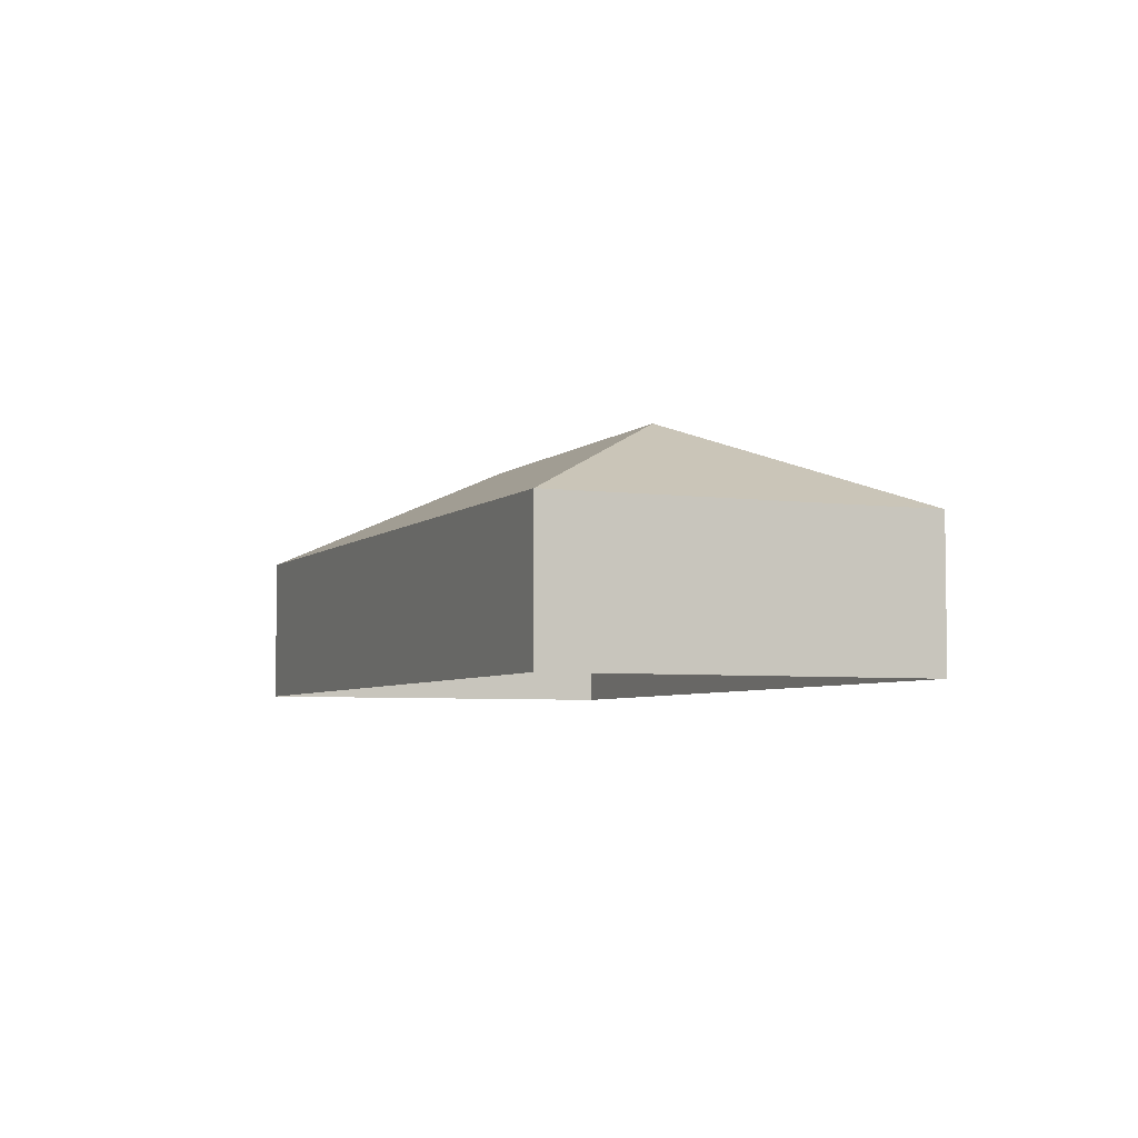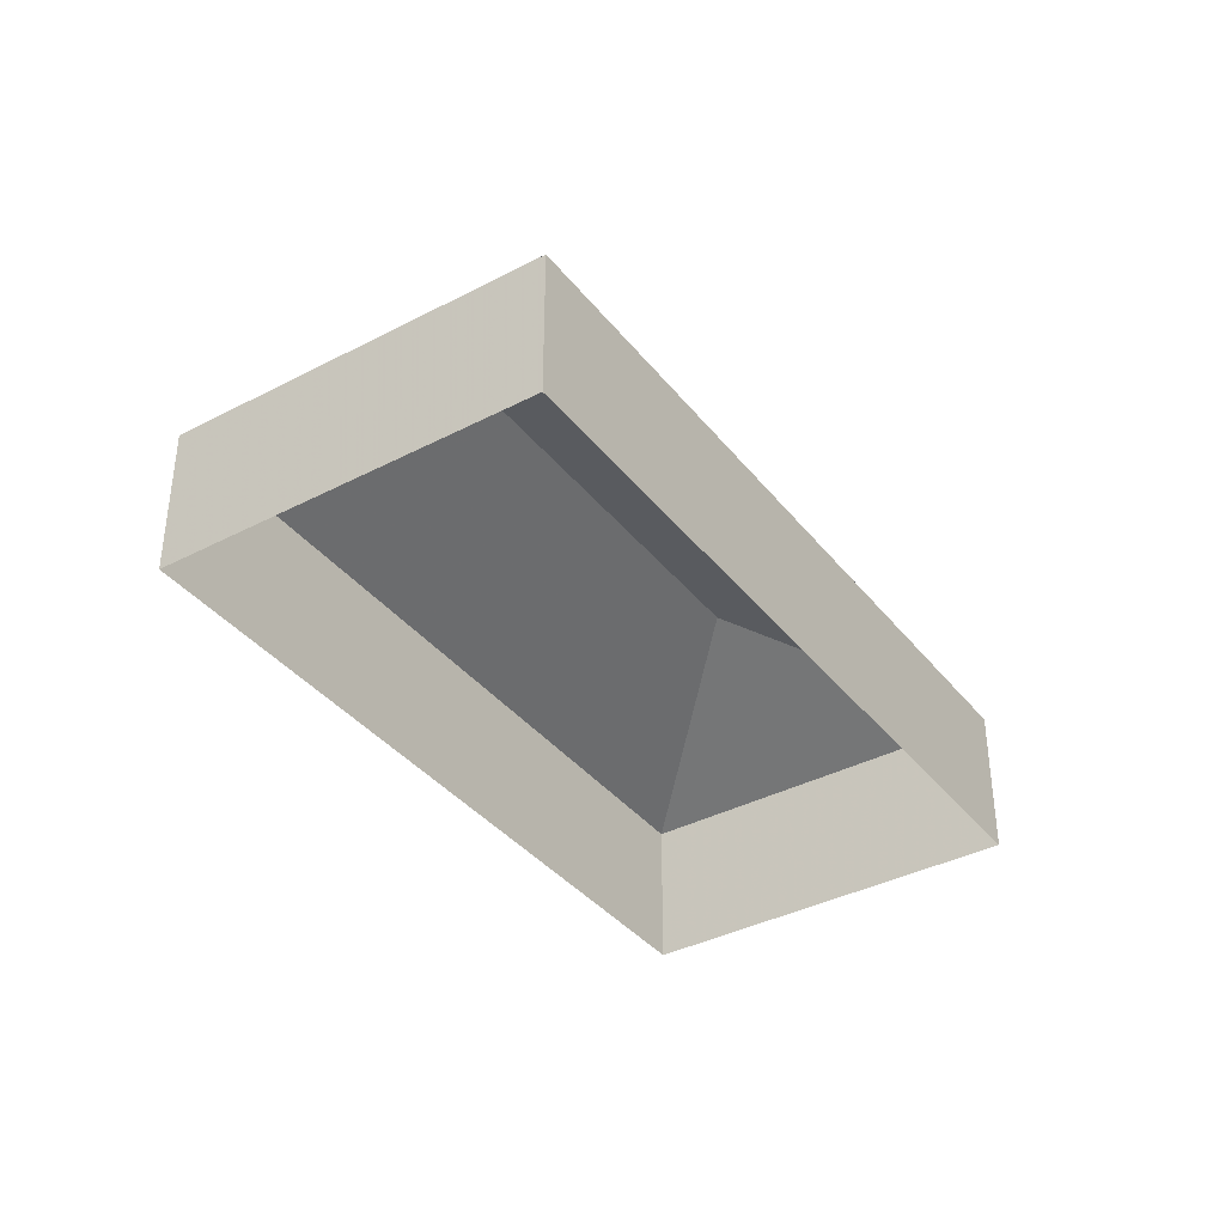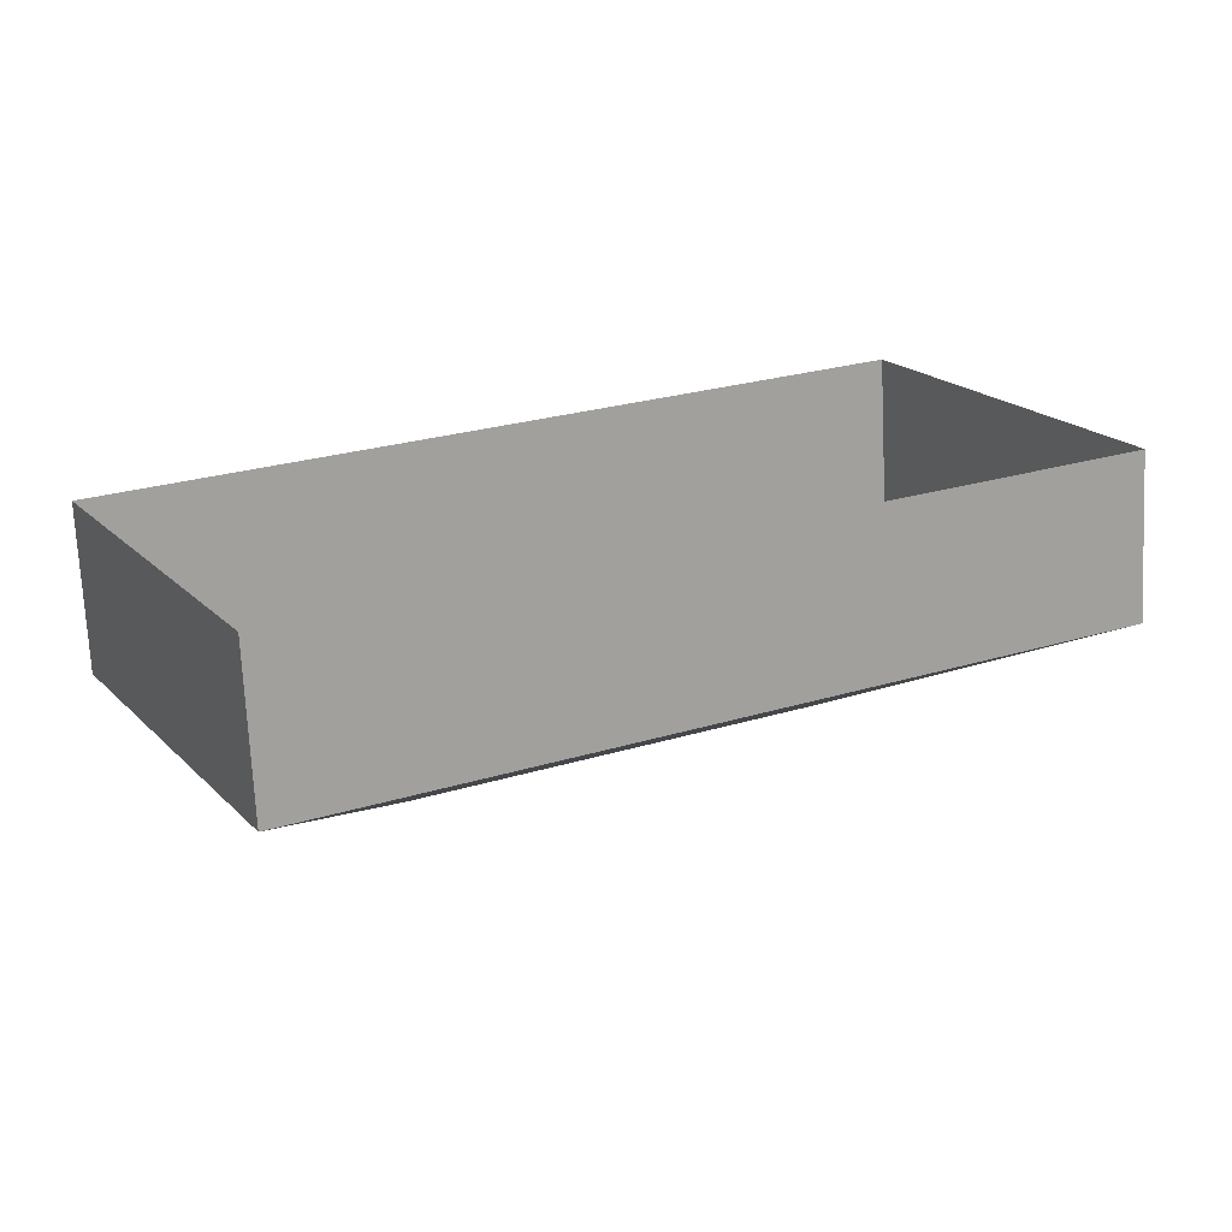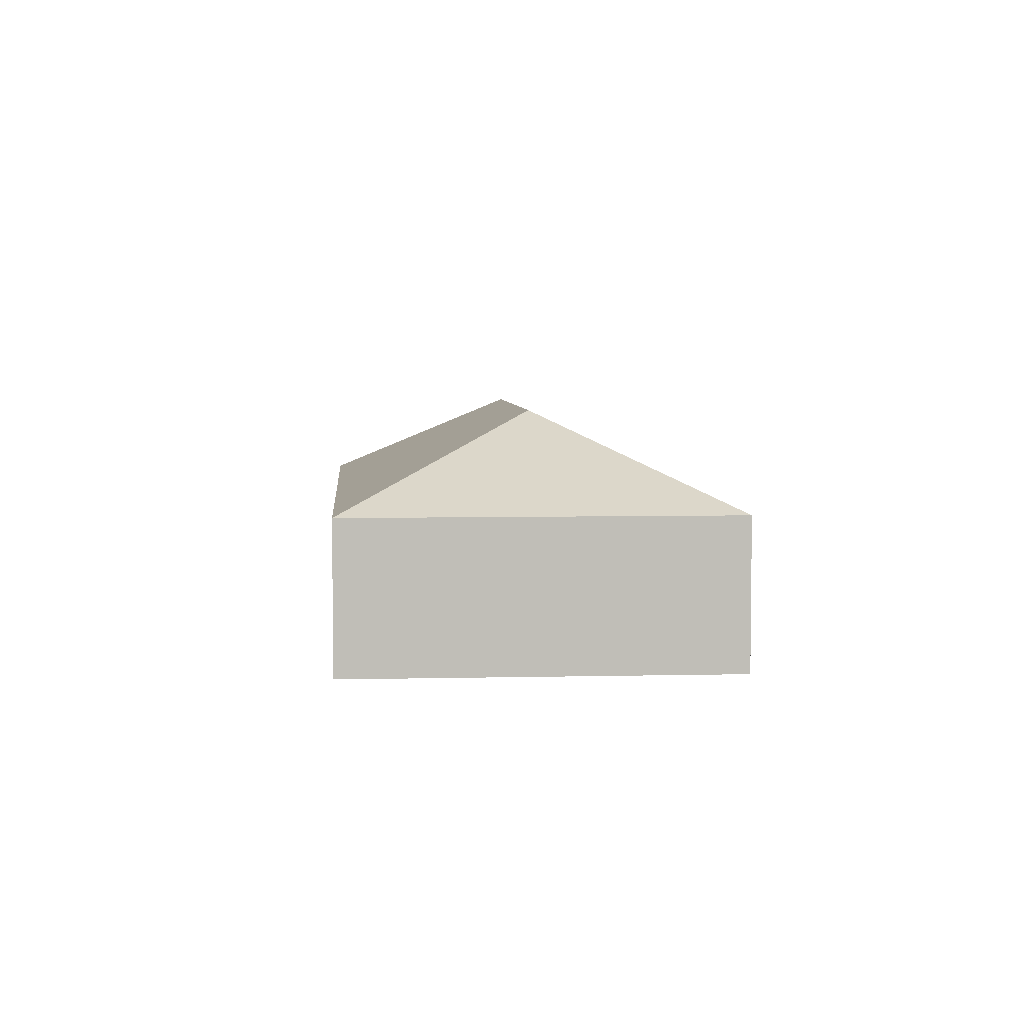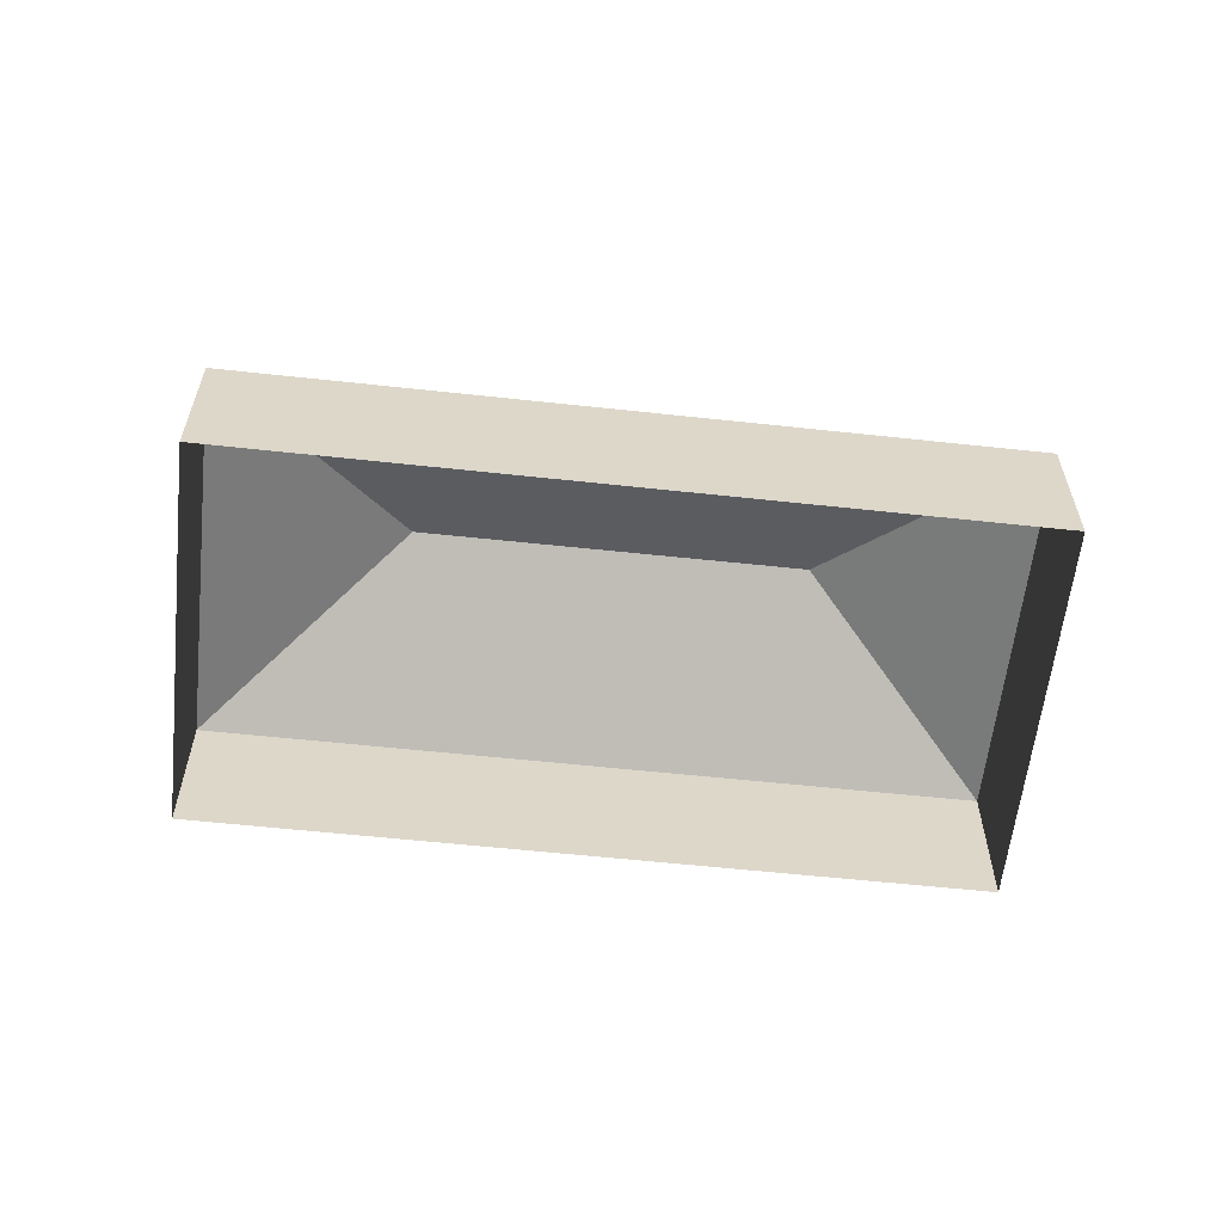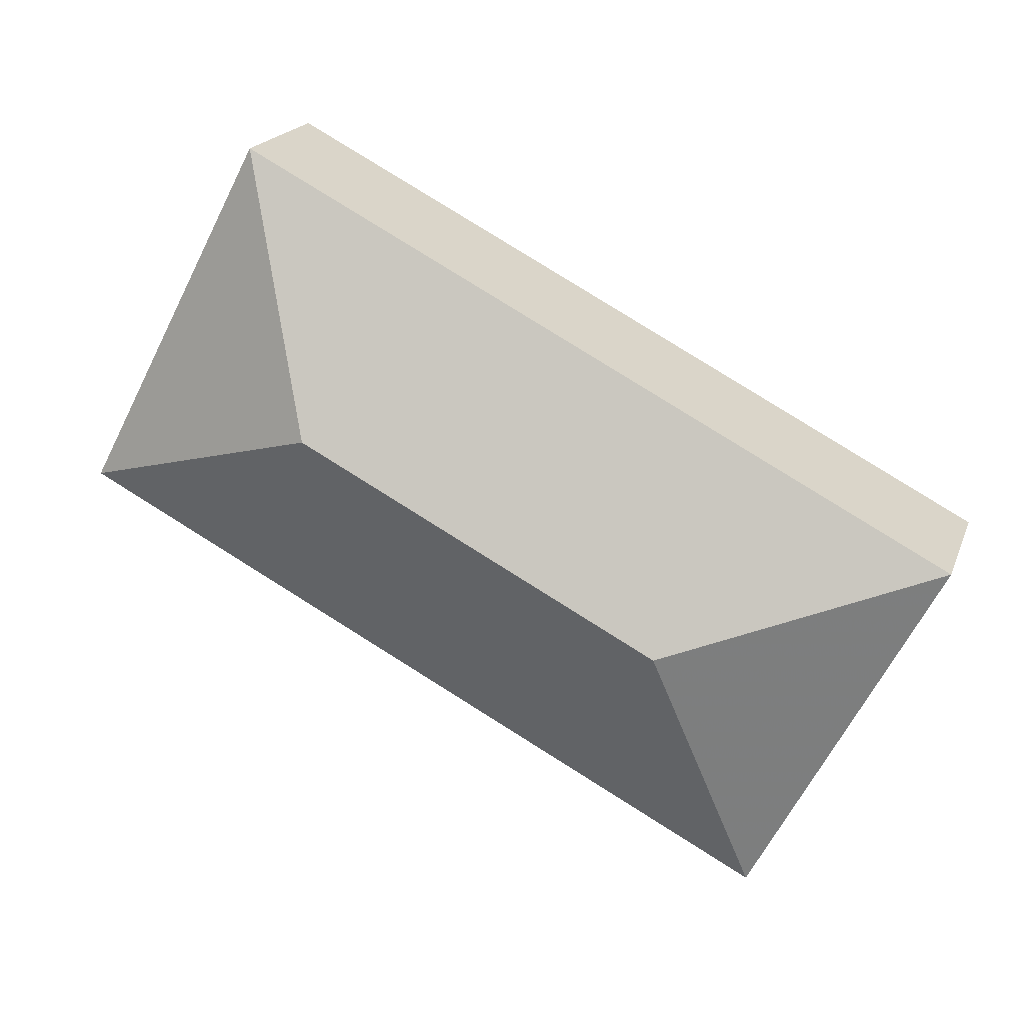
<metadata>
{"format":"obj","ext":"obj","renderer":"f3d","projection":"perspective","resolution":1024,"background":"white","views":[{"elev":-4.9,"azim":39.4,"up":"+Z"},{"elev":-37.7,"azim":-83.9,"up":"+Z"},{"elev":-71.1,"azim":-177.4,"up":"+Y"},{"elev":4.9,"azim":58.1,"up":"+Z"},{"elev":-59.7,"azim":-33.9,"up":"+Z"},{"elev":19.5,"azim":17.0,"up":"+Y"}]}
</metadata>
<code>
v -2.212e+05 -1.258e+05 23.84
v -2.212e+05 -1.258e+05 23.84
v -2.212e+05 -1.258e+05 23.84
v -2.212e+05 -1.258e+05 23.84
v -2.212e+05 -1.258e+05 29.05
v -2.212e+05 -1.258e+05 27.07
v -2.212e+05 -1.258e+05 27.07
v -2.212e+05 -1.258e+05 27.07
v -2.212e+05 -1.258e+05 29.05
v -2.212e+05 -1.258e+05 27.07
f 1 2 3
f 1 4 2
f 5 6 7
f 8 6 5
f 9 8 5
f 5 10 9
f 5 7 10
f 9 10 8
f 6 1 3
f 7 6 3
f 7 3 2
f 10 7 2
f 6 4 1
f 6 8 4
f 10 2 4
f 8 10 4

</code>
